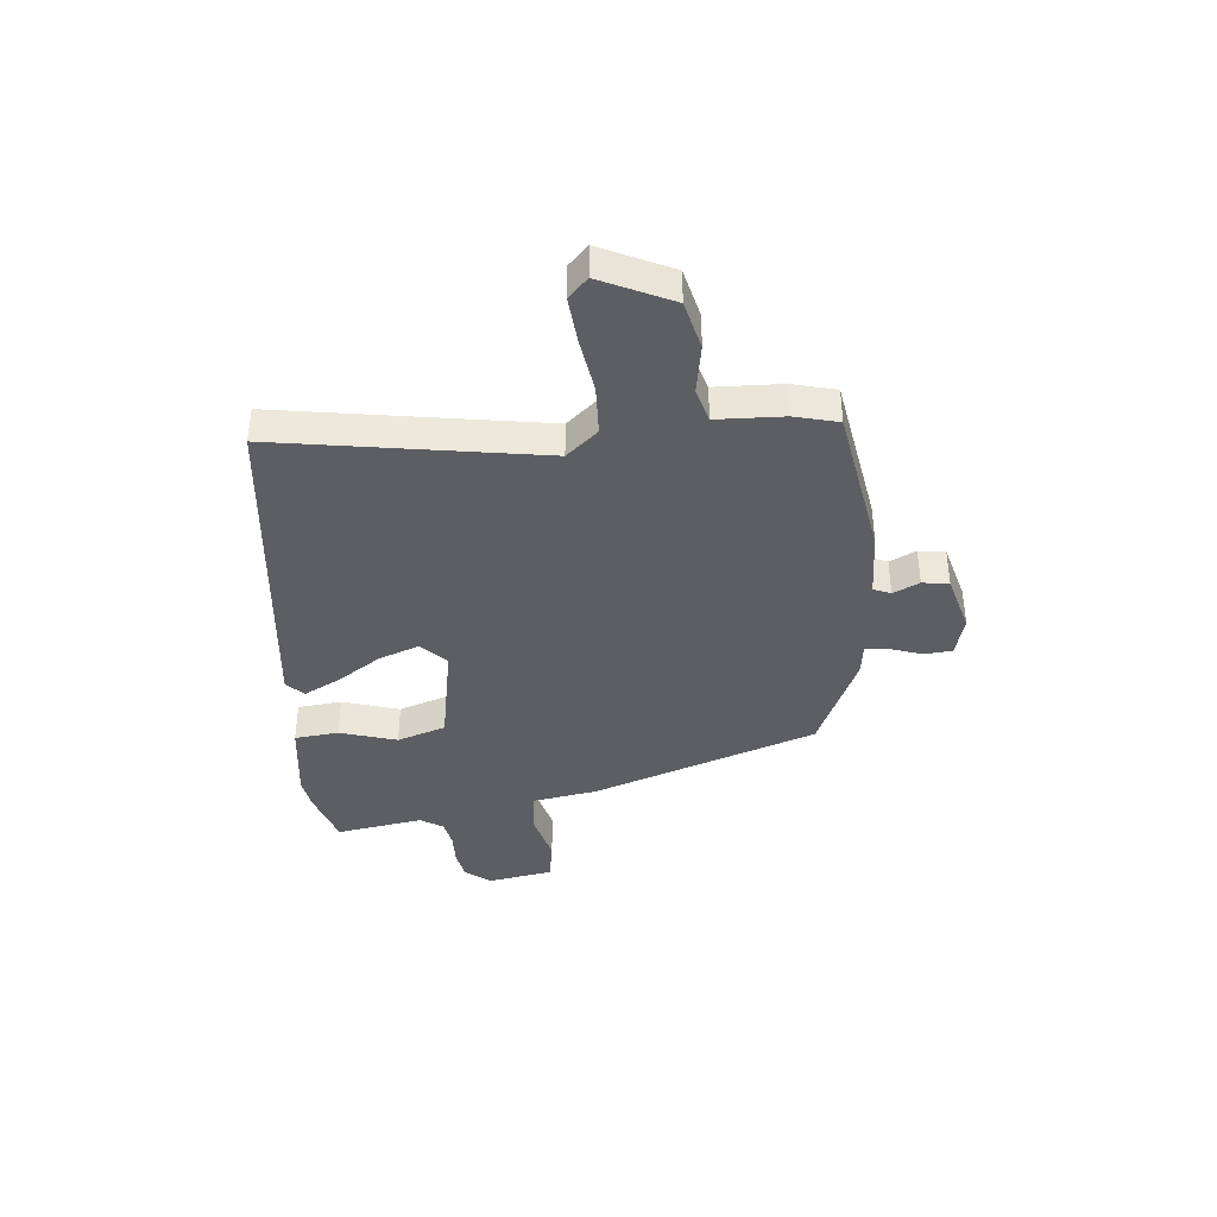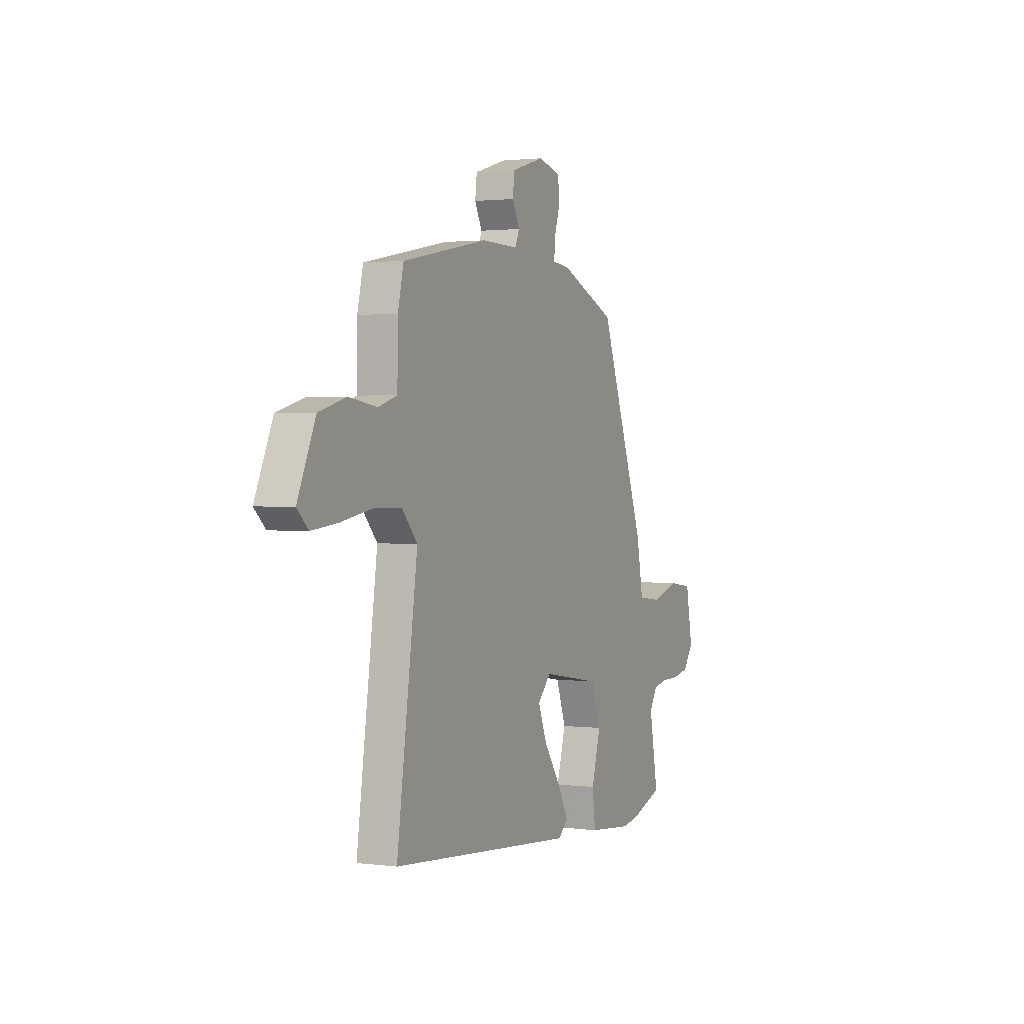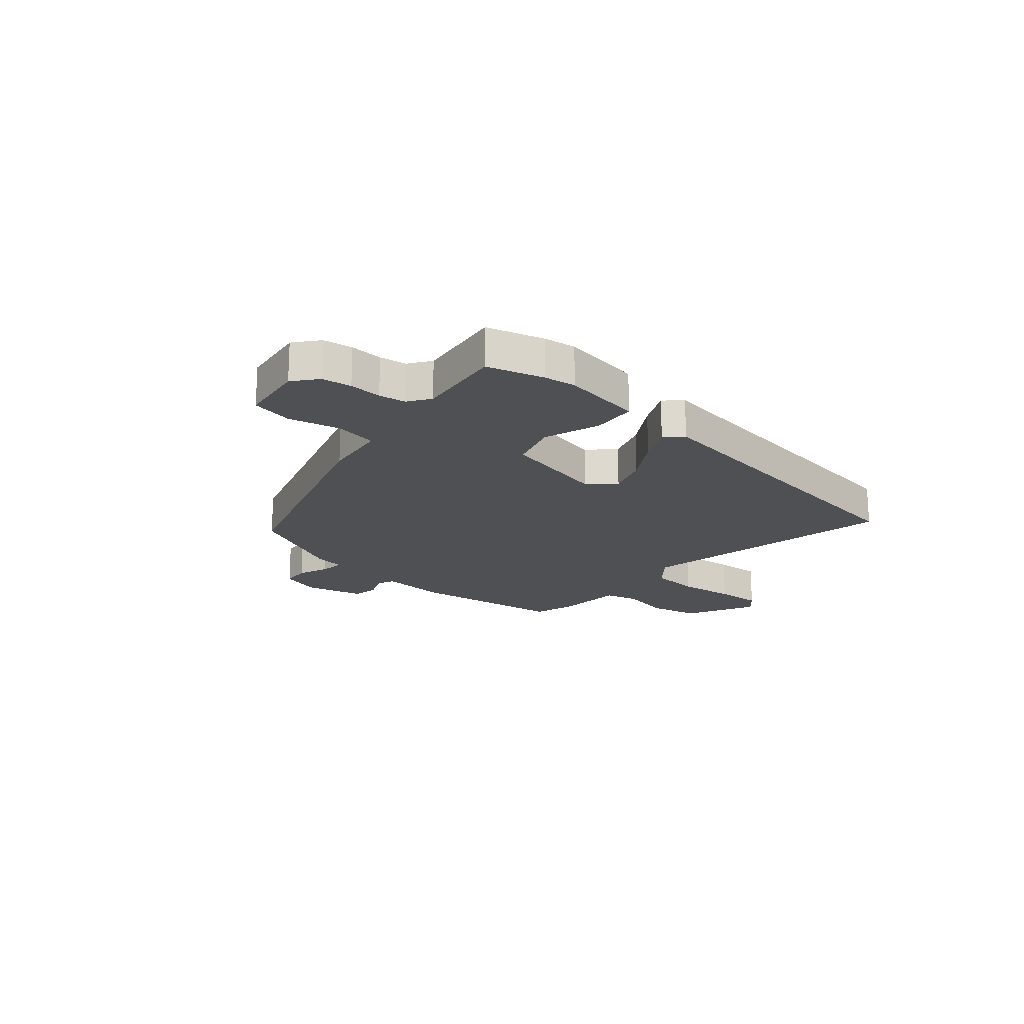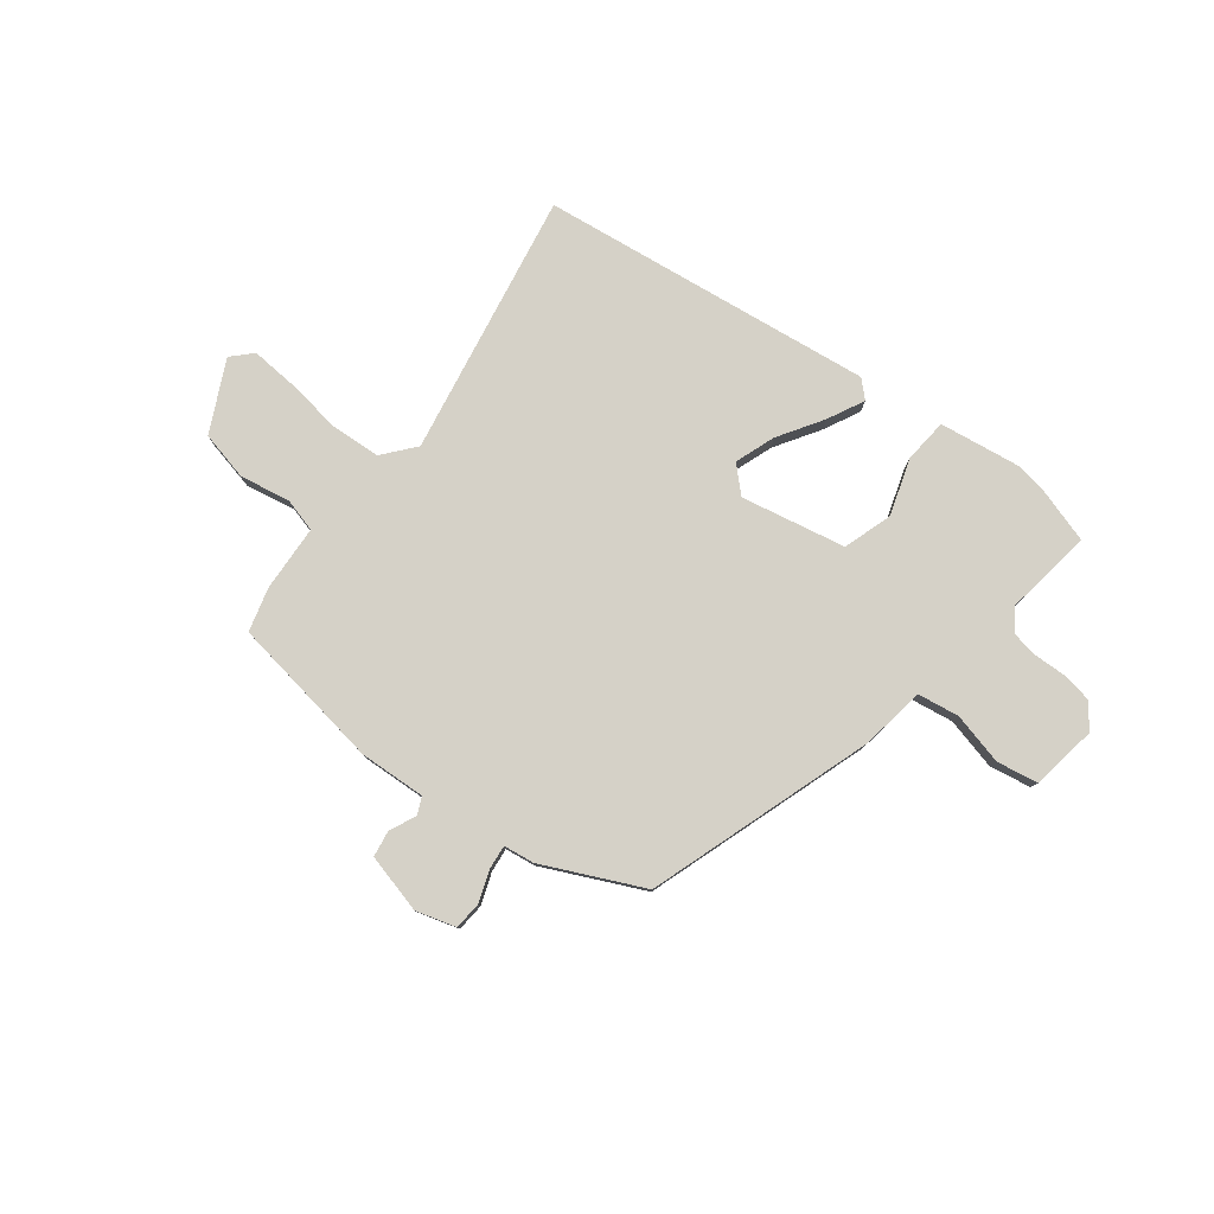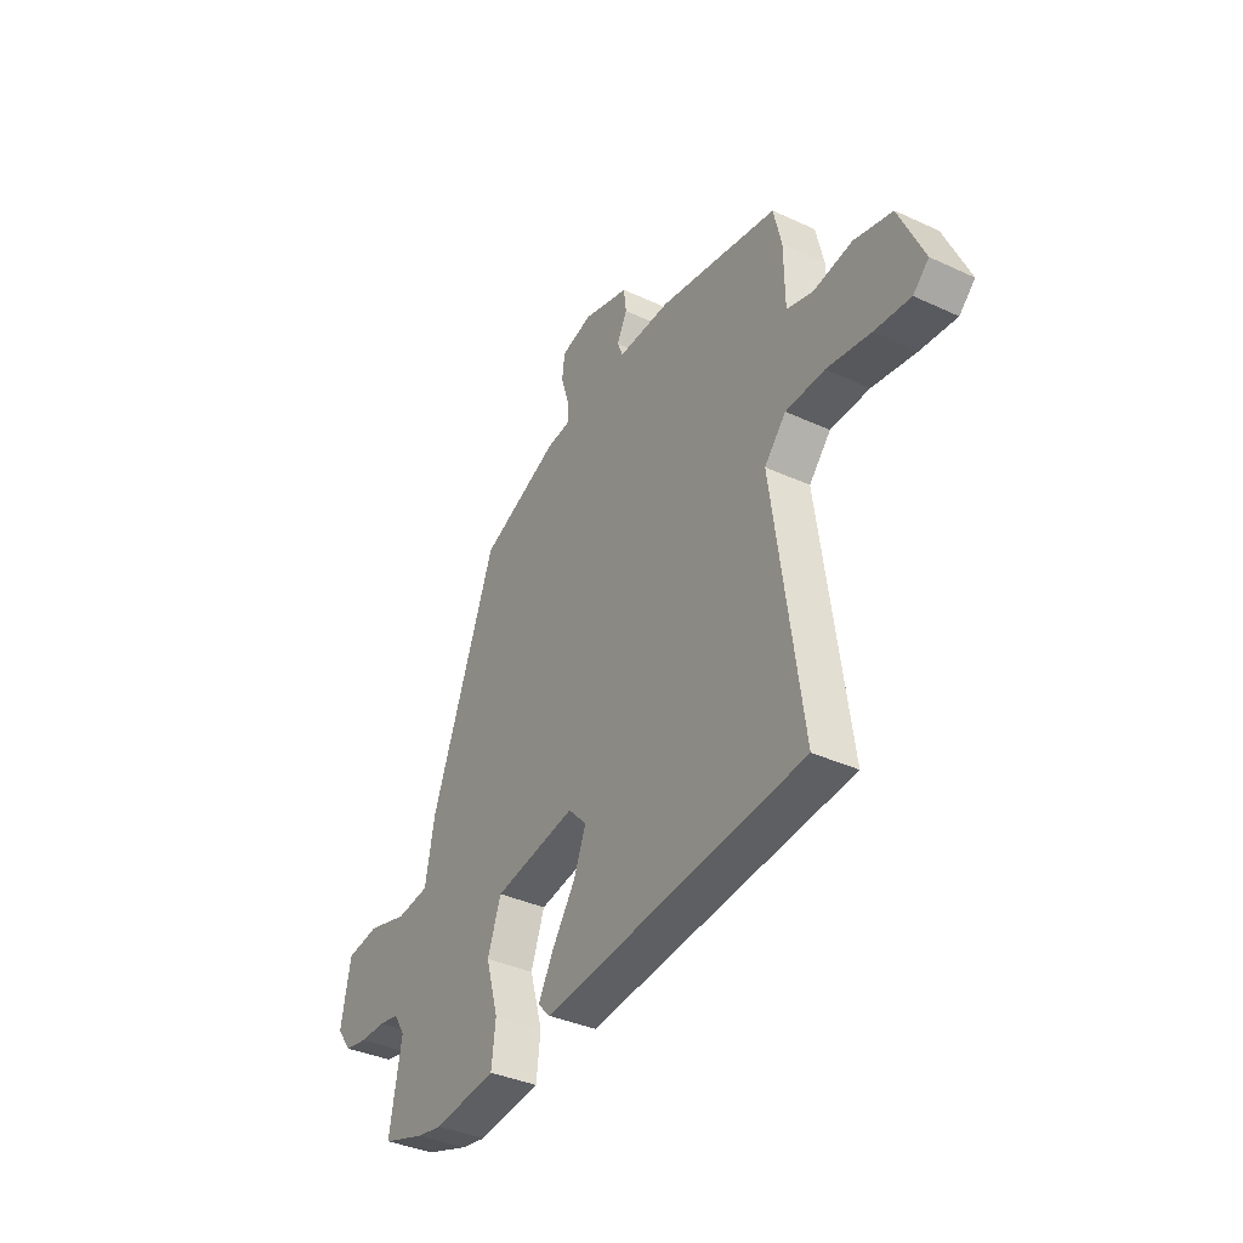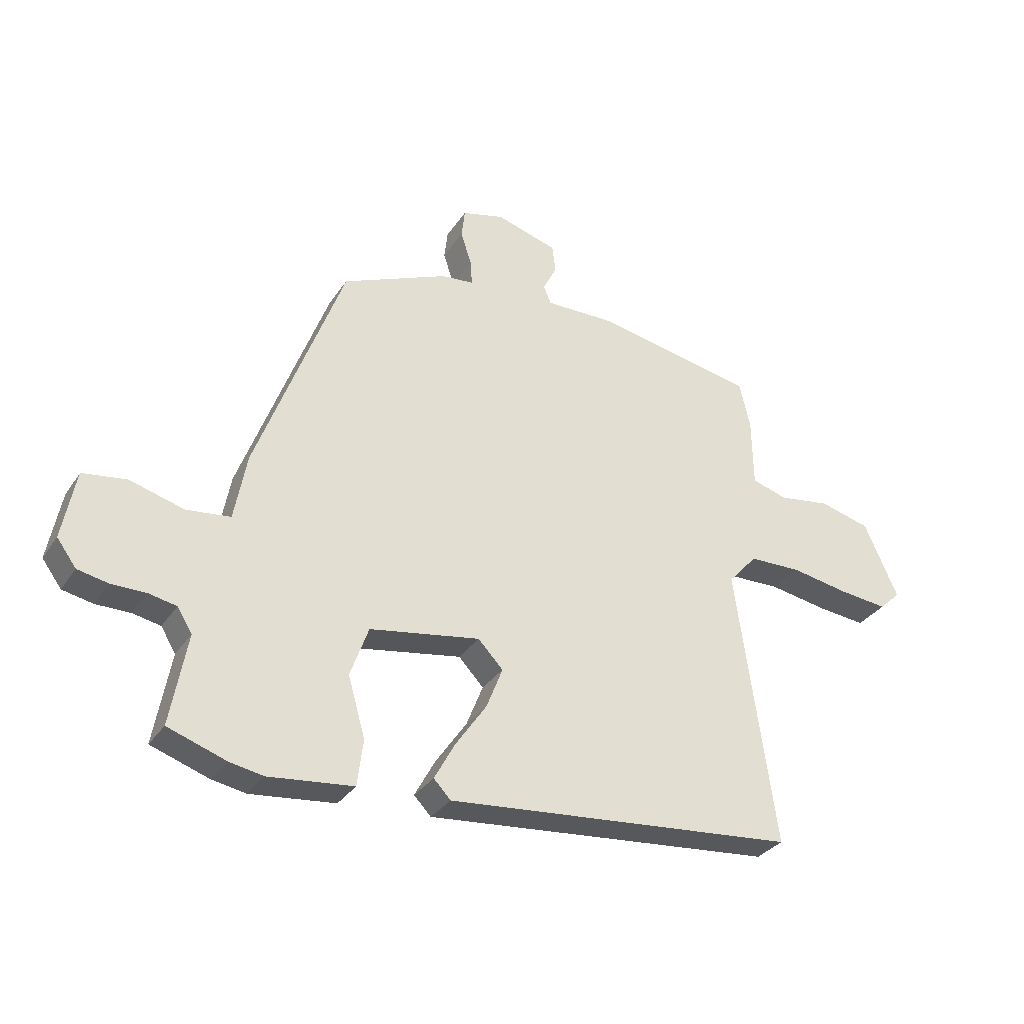
<metadata>
{"format":"obj","ext":"obj","renderer":"f3d","projection":"perspective","resolution":1024,"background":"white","views":[{"elev":-39.3,"azim":-85.8,"up":"+Y"},{"elev":1.8,"azim":-65.1,"up":"+Z"},{"elev":-19.2,"azim":136.4,"up":"+Y"},{"elev":79.6,"azim":35.6,"up":"+Y"},{"elev":-37.1,"azim":-120.8,"up":"+Z"},{"elev":-31.8,"azim":152.0,"up":"+Z"}]}
</metadata>
<code>
v -0.495 0.07 0.48
v -0.213 0.07 0.534
v -0.09 0.07 0.532
v -0.077 0.07 0.564
v -0.101 0.07 0.612
v -0.095 0.07 0.661
v 0.013 0.07 0.693
v 0.087 0.07 0.674
v 0.093 0.07 0.623
v 0.074 0.07 0.564
v 0.071 0.07 0.52
v 0.128 0.07 0.514
v 0.314 0.07 0.435
v 0.467 0.07 0.024
v 0.489 0.07 -0.094
v 0.566 0.07 -0.103
v 0.661 0.07 -0.076
v 0.738 0.07 -0.087
v 0.761 0.07 -0.208
v 0.727 0.07 -0.254
v 0.673 0.07 -0.265
v 0.613 0.07 -0.265
v 0.564 0.07 -0.275
v 0.538 0.07 -0.317
v 0.567 0.07 -0.477
v 0.465 0.07 -0.512
v 0.406 0.07 -0.523
v 0.257 0.07 -0.507
v 0.247 0.07 -0.426
v 0.277 0.07 -0.321
v 0.245 0.07 -0.232
v 0.051 0.07 -0.2
v 0.007 0.07 -0.246
v 0.036 0.07 -0.319
v 0.091 0.07 -0.399
v 0.127 0.07 -0.465
v 0.097 0.07 -0.496
v -0.52 0.07 -0.44
v -0.451 0.07 0.048
v -0.502 0.07 0.105
v -0.594 0.07 0.107
v -0.697 0.07 0.089
v -0.782 0.07 0.08
v -0.819 0.07 0.115
v -0.76 0.07 0.247
v -0.67 0.07 0.271
v -0.578 0.07 0.257
v -0.516 0.07 0.276
v -0.514 0.07 0.399
v -0.495 0 0.48
v -0.213 0 0.534
v -0.09 0 0.532
v -0.077 0 0.564
v -0.101 0 0.612
v -0.095 0 0.661
v 0.013 0 0.693
v 0.087 0 0.674
v 0.093 0 0.623
v 0.074 0 0.564
v 0.071 0 0.52
v 0.128 0 0.514
v 0.314 0 0.435
v 0.467 0 0.024
v 0.489 0 -0.094
v 0.566 0 -0.103
v 0.661 0 -0.076
v 0.738 0 -0.087
v 0.761 0 -0.208
v 0.727 0 -0.254
v 0.673 0 -0.265
v 0.613 0 -0.265
v 0.564 0 -0.275
v 0.538 0 -0.317
v 0.567 0 -0.477
v 0.465 0 -0.512
v 0.406 0 -0.523
v 0.257 0 -0.507
v 0.247 0 -0.426
v 0.277 0 -0.321
v 0.245 0 -0.232
v 0.051 0 -0.2
v 0.007 0 -0.246
v 0.036 0 -0.319
v 0.091 0 -0.399
v 0.127 0 -0.465
v 0.097 0 -0.496
v -0.52 0 -0.44
v -0.451 0 0.048
v -0.502 0 0.105
v -0.594 0 0.107
v -0.697 0 0.089
v -0.782 0 0.08
v -0.819 0 0.115
v -0.76 0 0.247
v -0.67 0 0.271
v -0.578 0 0.257
v -0.516 0 0.276
v -0.514 0 0.399
f 48 49 1 2
f 44 45 46 47
f 44 47 48
f 41 42 43 44
f 40 41 44 48
f 39 40 48 2
f 34 35 36 37
f 33 34 37 38
f 32 33 38 39
f 27 28 29 30
f 27 30 31
f 24 25 26 27
f 23 24 27 31
f 22 23 31 32
f 16 17 18 19
f 15 16 19 20
f 12 13 14 15
f 11 12 15
f 7 8 9 10
f 7 10 11
f 4 5 6 7
f 3 4 7 11
f 2 3 11 15
f 32 39 2 15
f 21 22 32
f 15 20 21 32
f 51 50 98 97
f 96 95 94 93
f 97 96 93
f 93 92 91 90
f 97 93 90 89
f 51 97 89 88
f 86 85 84 83
f 87 86 83 82
f 88 87 82 81
f 79 78 77 76
f 80 79 76
f 76 75 74 73
f 80 76 73 72
f 81 80 72 71
f 68 67 66 65
f 69 68 65 64
f 64 63 62 61
f 64 61 60
f 59 58 57 56
f 60 59 56
f 56 55 54 53
f 60 56 53 52
f 64 60 52 51
f 64 51 88 81
f 81 71 70
f 81 70 69 64
f 1 50 51 2
f 2 51 52 3
f 3 52 53 4
f 4 53 54 5
f 5 54 55 6
f 6 55 56 7
f 7 56 57 8
f 8 57 58 9
f 9 58 59 10
f 10 59 60 11
f 11 60 61 12
f 12 61 62 13
f 13 62 63 14
f 14 63 64 15
f 15 64 65 16
f 16 65 66 17
f 17 66 67 18
f 18 67 68 19
f 19 68 69 20
f 20 69 70 21
f 21 70 71 22
f 22 71 72 23
f 23 72 73 24
f 24 73 74 25
f 25 74 75 26
f 26 75 76 27
f 27 76 77 28
f 28 77 78 29
f 29 78 79 30
f 30 79 80 31
f 31 80 81 32
f 32 81 82 33
f 33 82 83 34
f 34 83 84 35
f 35 84 85 36
f 36 85 86 37
f 37 86 87 38
f 38 87 88 39
f 39 88 89 40
f 40 89 90 41
f 41 90 91 42
f 42 91 92 43
f 43 92 93 44
f 44 93 94 45
f 45 94 95 46
f 46 95 96 47
f 47 96 97 48
f 48 97 98 49
f 49 98 50 1

</code>
